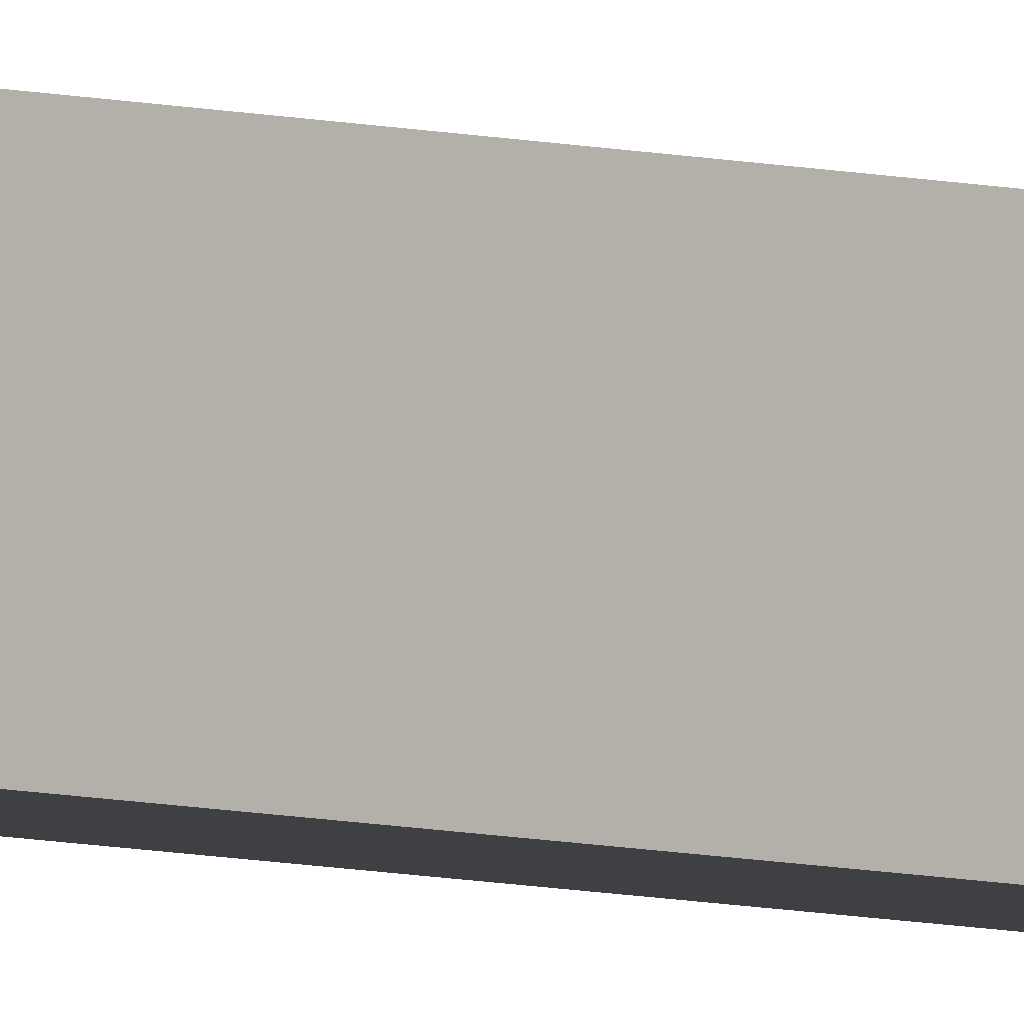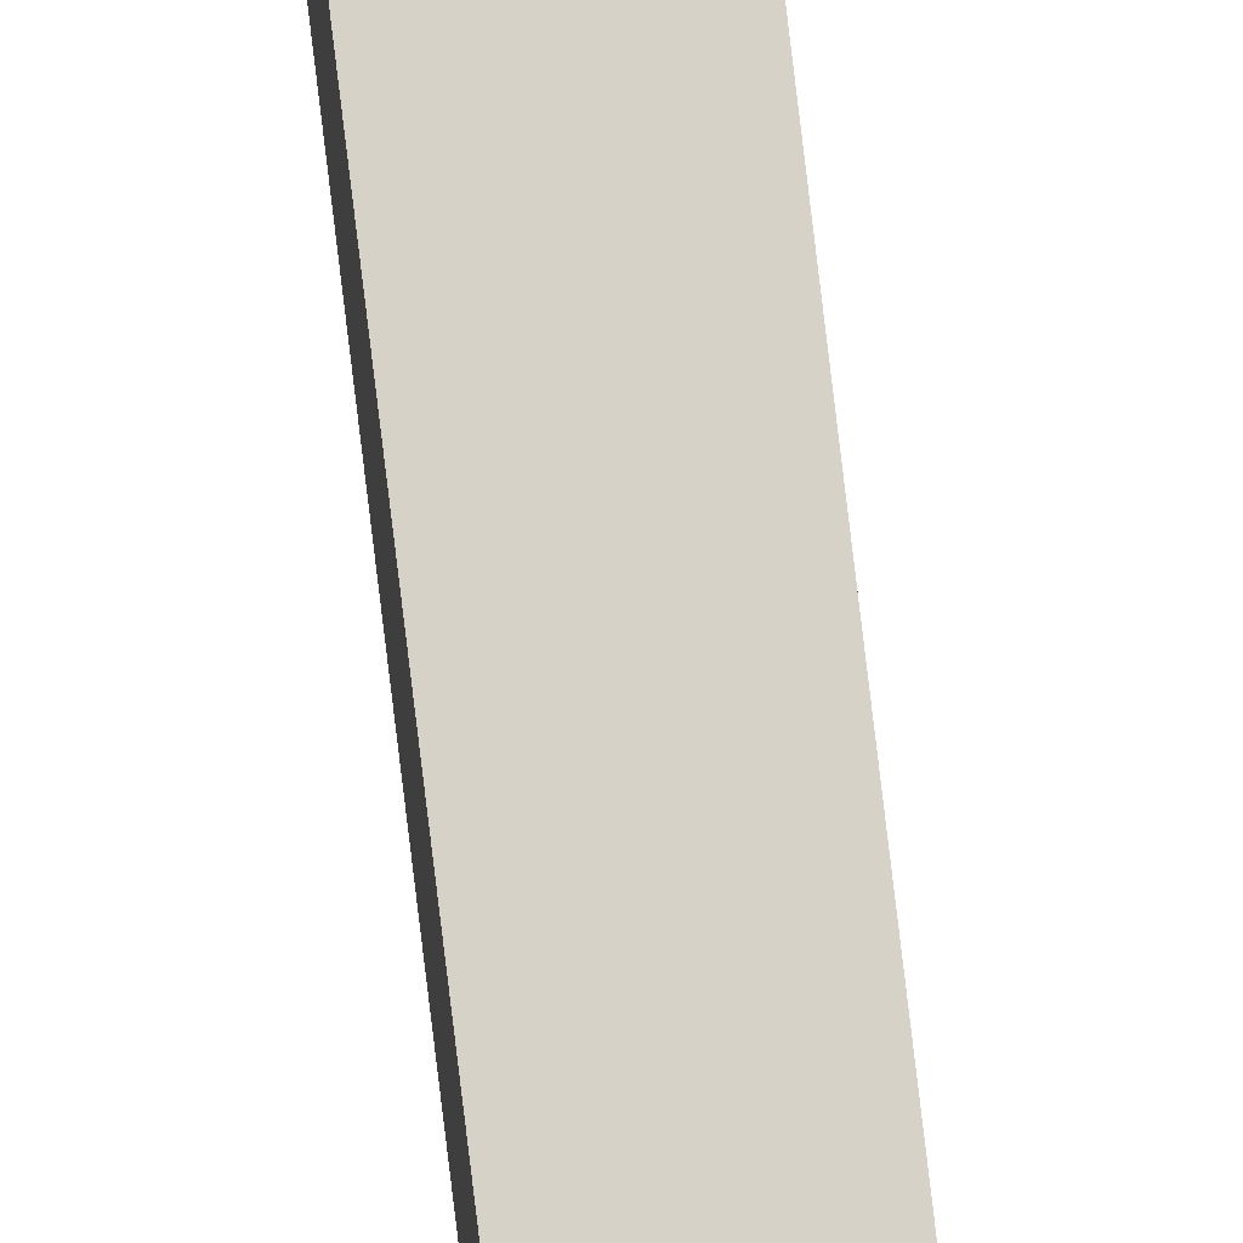
<metadata>
{"format":"obj","ext":"obj","renderer":"f3d","projection":"perspective","resolution":1024,"background":"white","views":[{"elev":-5.0,"azim":-137.7,"up":"+Z"},{"elev":77.6,"azim":173.2,"up":"+Z"}]}
</metadata>
<code>
o Component_3_3/Component_3/mesh5/mesh5-geometry#mesh5-geometry
v 0.005292 0.1505 -0.2037
v 0.005292 -0.6036 -0.2094
v 0.005292 -0.6036 -0.2037
v 0.005292 0.1505 -0.2094
v 0.008309 -0.6036 -0.2094
v 0.008309 0.1505 -0.2037
v 0.008309 -0.6036 -0.2037
v 0.008309 0.1505 -0.2094
f 1 2 3
f 2 1 4
f 3 2 1
f 4 1 2
f 5 3 2
f 2 3 5
f 3 6 1
f 1 6 3
f 6 4 1
f 1 4 6
f 4 5 2
f 2 5 4
f 3 5 7
f 7 5 3
f 6 3 7
f 7 3 6
f 4 6 8
f 8 6 4
f 5 4 8
f 8 4 5
f 5 6 7
f 7 6 5
f 6 5 8
f 8 5 6

</code>
